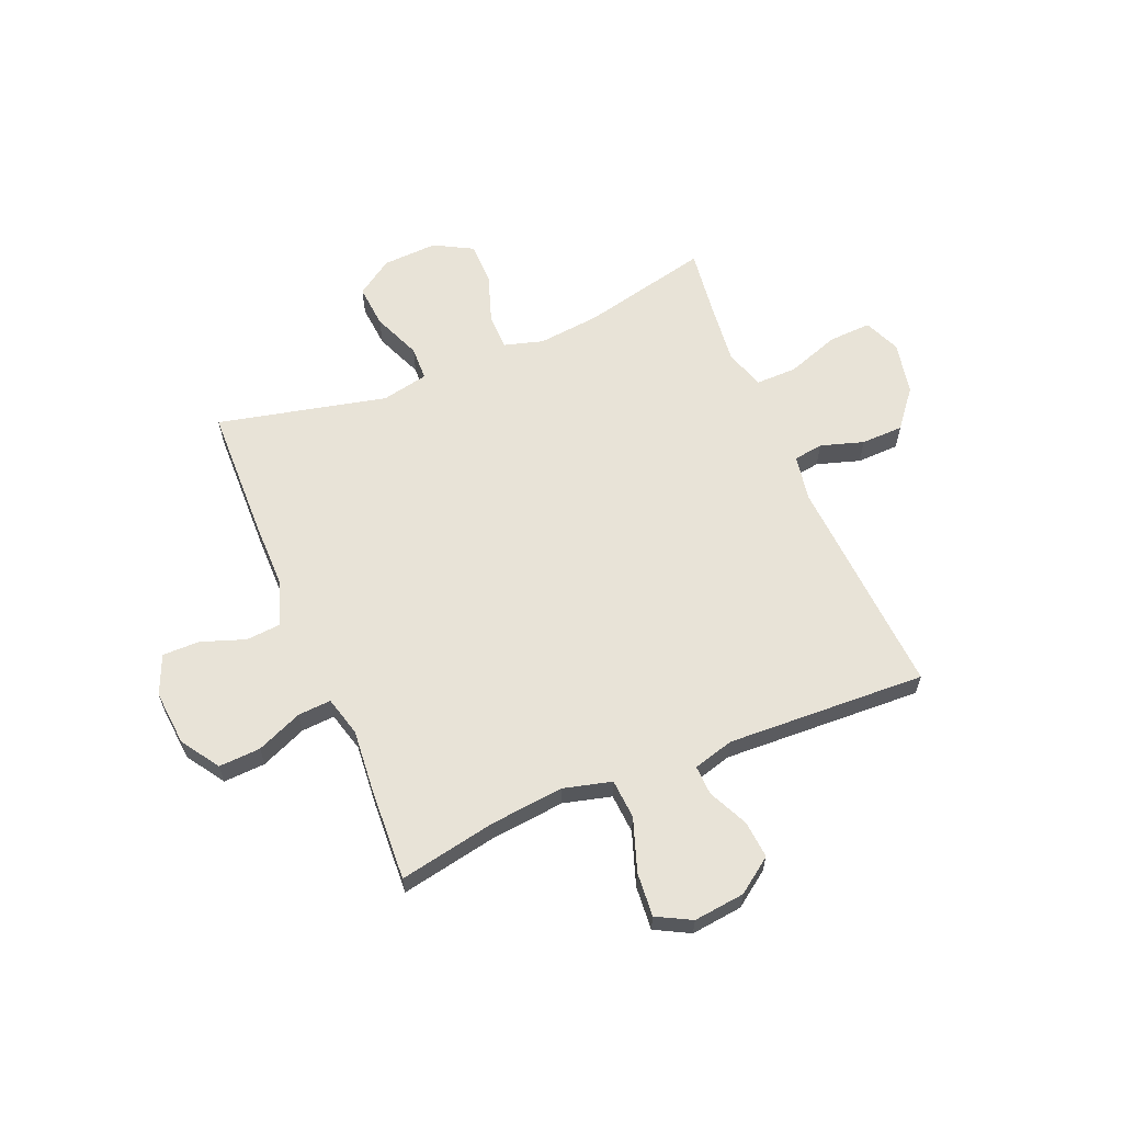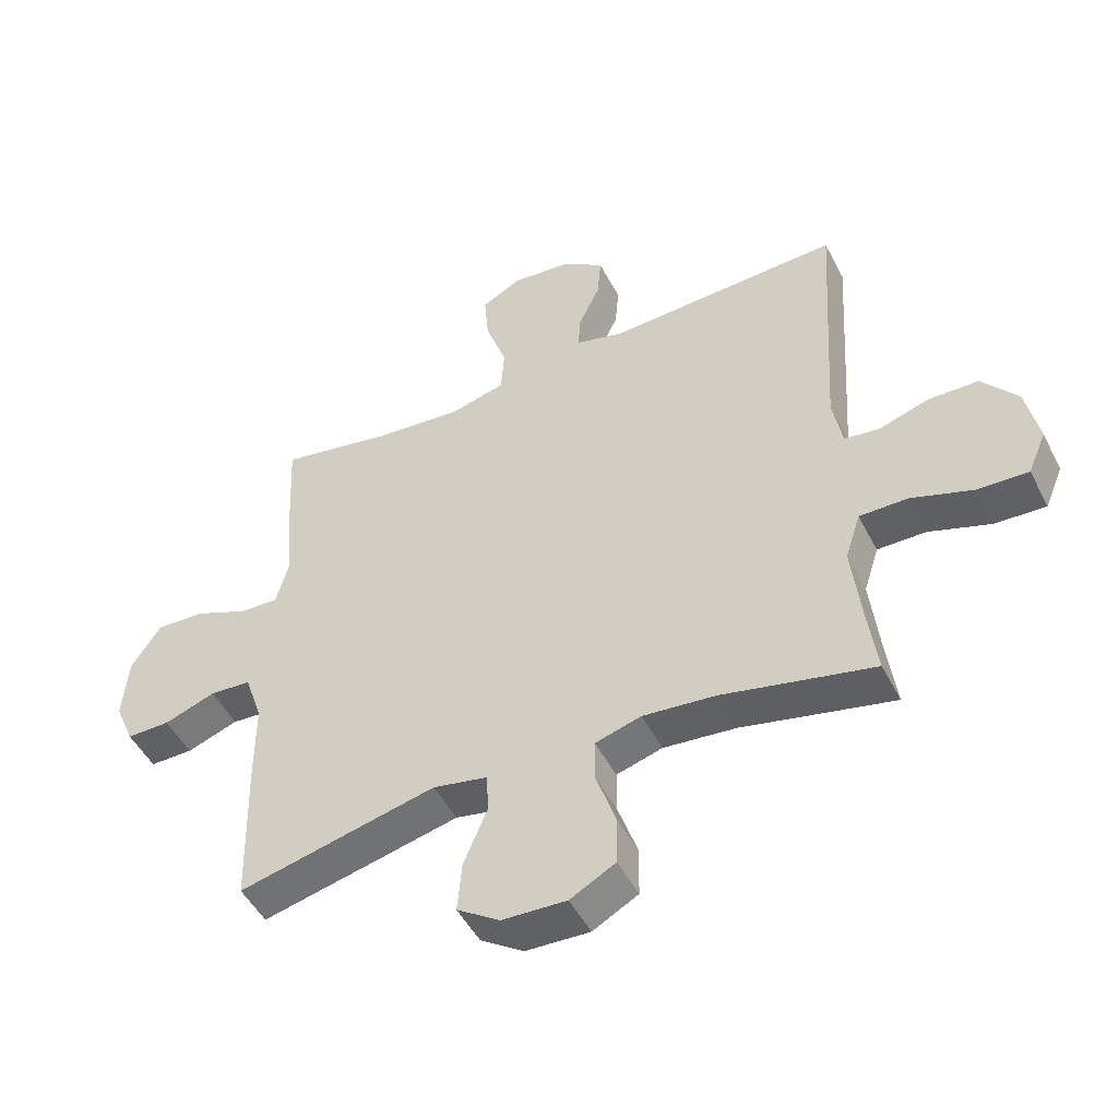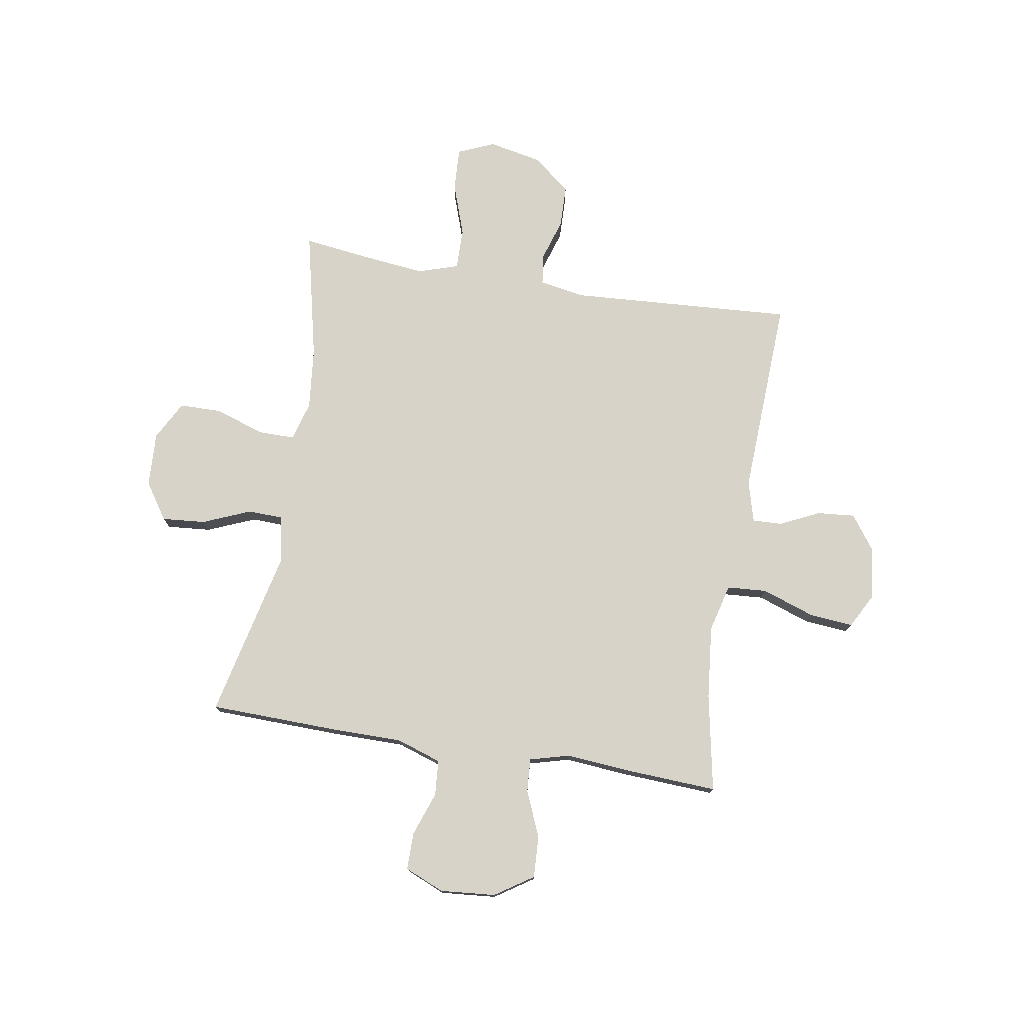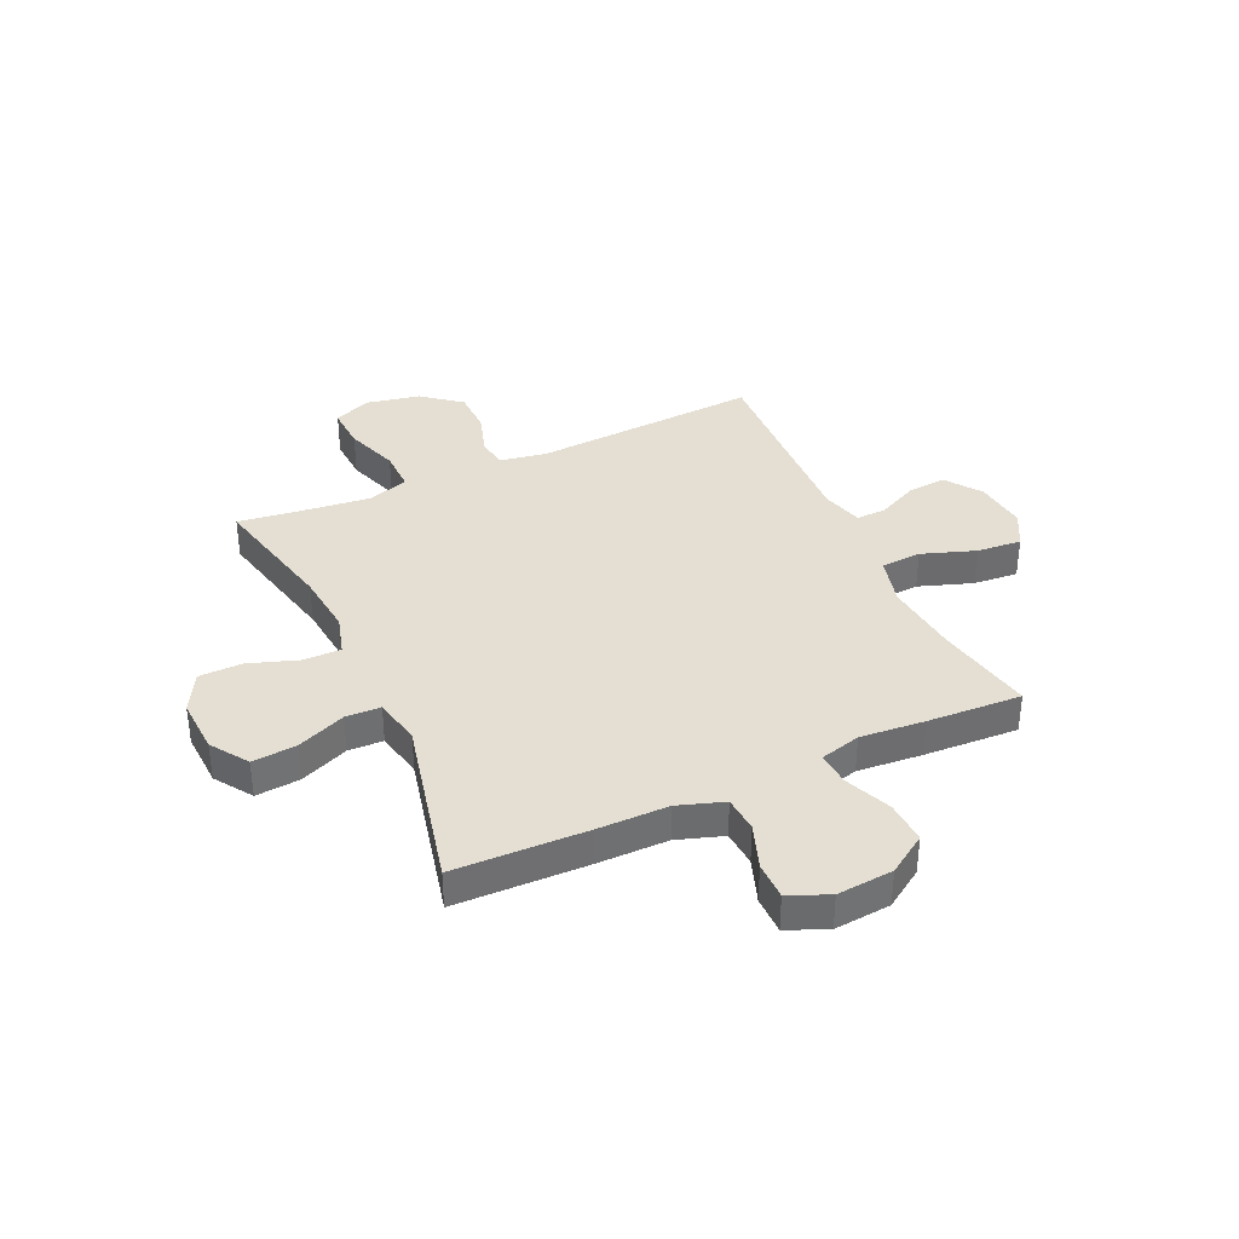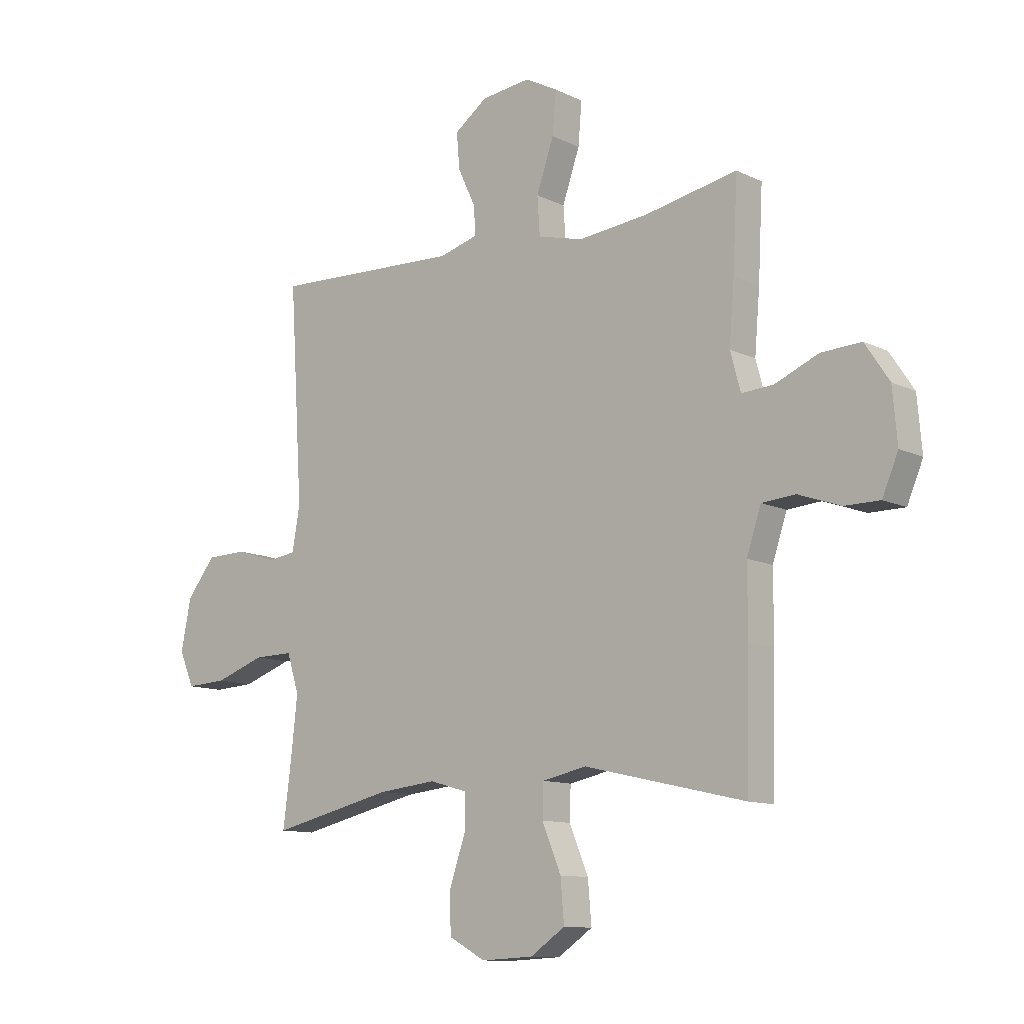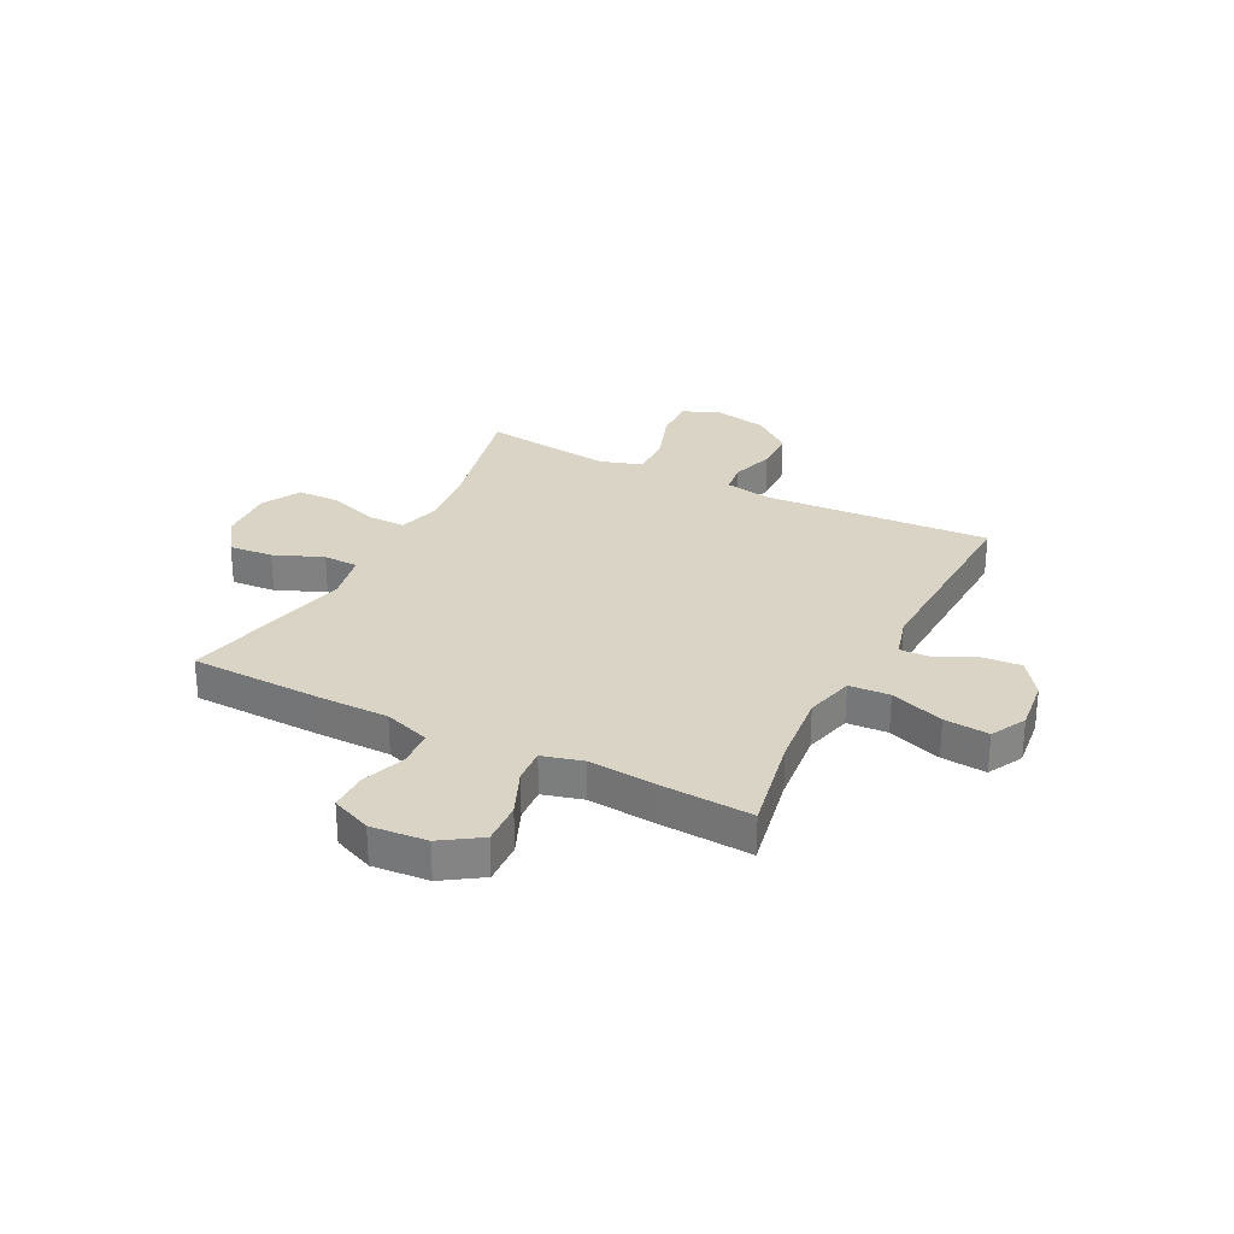
<metadata>
{"format":"obj","ext":"obj","renderer":"f3d","projection":"perspective","resolution":1024,"background":"white","views":[{"elev":61.9,"azim":-22.6,"up":"+Y"},{"elev":-49.2,"azim":26.5,"up":"+Z"},{"elev":76.4,"azim":-80.6,"up":"+Y"},{"elev":36.9,"azim":-114.6,"up":"+Y"},{"elev":-11.2,"azim":-139.6,"up":"+Z"},{"elev":28.9,"azim":-63.0,"up":"+Y"}]}
</metadata>
<code>
v 0.5 0.07 -0.5
v 0.26 0.07 -0.445
v 0.145 0.07 -0.433
v 0.072 0.07 -0.454
v 0.072 0.07 -0.522
v 0.103 0.07 -0.613
v 0.102 0.07 -0.692
v 0.03 0.07 -0.731
v -0.072 0.07 -0.726
v -0.14 0.07 -0.68
v -0.133 0.07 -0.599
v -0.096 0.07 -0.51
v -0.098 0.07 -0.446
v -0.185 0.07 -0.428
v -0.5 0.07 -0.5
v -0.506 0.07 -0.257
v -0.506 0.07 -0.128
v -0.534 0.07 -0.044
v -0.6 0.07 -0.039
v -0.682 0.07 -0.068
v -0.751 0.07 -0.068
v -0.782 0.07 0.005
v -0.773 0.07 0.108
v -0.726 0.07 0.179
v -0.648 0.07 0.175
v -0.563 0.07 0.139
v -0.501 0.07 0.135
v -0.481 0.07 0.209
v -0.491 0.07 0.327
v -0.5 0.07 0.5
v -0.319 0.07 0.465
v -0.182 0.07 0.451
v -0.093 0.07 0.474
v -0.088 0.07 0.548
v -0.122 0.07 0.646
v -0.129 0.07 0.728
v -0.065 0.07 0.762
v 0.031 0.07 0.751
v 0.096 0.07 0.704
v 0.09 0.07 0.634
v 0.055 0.07 0.56
v 0.053 0.07 0.505
v 0.129 0.07 0.484
v 0.5 0.07 0.5
v 0.474 0.07 0.084
v 0.489 0.07 -0.001
v 0.544 0.07 -0.009
v 0.624 0.07 0.016
v 0.703 0.07 0.014
v 0.759 0.07 -0.056
v 0.779 0.07 -0.155
v 0.75 0.07 -0.223
v 0.67 0.07 -0.219
v 0.572 0.07 -0.185
v 0.495 0.07 -0.184
v 0.471 0.07 -0.259
v 0.484 0.07 -0.377
v 0.5 0 -0.5
v 0.26 0 -0.445
v 0.145 0 -0.433
v 0.072 0 -0.454
v 0.072 0 -0.522
v 0.103 0 -0.613
v 0.102 0 -0.692
v 0.03 0 -0.731
v -0.072 0 -0.726
v -0.14 0 -0.68
v -0.133 0 -0.599
v -0.096 0 -0.51
v -0.098 0 -0.446
v -0.185 0 -0.428
v -0.5 0 -0.5
v -0.506 0 -0.257
v -0.506 0 -0.128
v -0.534 0 -0.044
v -0.6 0 -0.039
v -0.682 0 -0.068
v -0.751 0 -0.068
v -0.782 0 0.005
v -0.773 0 0.108
v -0.726 0 0.179
v -0.648 0 0.175
v -0.563 0 0.139
v -0.501 0 0.135
v -0.481 0 0.209
v -0.491 0 0.327
v -0.5 0 0.5
v -0.319 0 0.465
v -0.182 0 0.451
v -0.093 0 0.474
v -0.088 0 0.548
v -0.122 0 0.646
v -0.129 0 0.728
v -0.065 0 0.762
v 0.031 0 0.751
v 0.096 0 0.704
v 0.09 0 0.634
v 0.055 0 0.56
v 0.053 0 0.505
v 0.129 0 0.484
v 0.5 0 0.5
v 0.474 0 0.084
v 0.489 0 -0.001
v 0.544 0 -0.009
v 0.624 0 0.016
v 0.703 0 0.014
v 0.759 0 -0.056
v 0.779 0 -0.155
v 0.75 0 -0.223
v 0.67 0 -0.219
v 0.572 0 -0.185
v 0.495 0 -0.184
v 0.471 0 -0.259
v 0.484 0 -0.377
f 51 52 53 54
f 51 54 55
f 50 51 55
f 47 48 49 50
f 46 47 50 55
f 45 46 55 56
f 43 44 45
f 42 43 45 56
f 38 39 40 41
f 38 41 42
f 37 38 42
f 34 35 36 37
f 33 34 37 42
f 32 33 42 56
f 28 29 30 31
f 27 28 31 32
f 23 24 25 26
f 23 26 27
f 22 23 27
f 19 20 21 22
f 18 19 22 27
f 17 18 27 32
f 14 15 16 17
f 13 14 17 32
f 9 10 11 12
f 9 12 13
f 8 9 13
f 5 6 7 8
f 4 5 8 13
f 3 4 13 32
f 57 1 2
f 32 56 57
f 2 3 32 57
f 111 110 109 108
f 112 111 108
f 112 108 107
f 107 106 105 104
f 112 107 104 103
f 113 112 103 102
f 102 101 100
f 113 102 100 99
f 98 97 96 95
f 99 98 95
f 99 95 94
f 94 93 92 91
f 99 94 91 90
f 113 99 90 89
f 88 87 86 85
f 89 88 85 84
f 83 82 81 80
f 84 83 80
f 84 80 79
f 79 78 77 76
f 84 79 76 75
f 89 84 75 74
f 74 73 72 71
f 89 74 71 70
f 69 68 67 66
f 70 69 66
f 70 66 65
f 65 64 63 62
f 70 65 62 61
f 89 70 61 60
f 59 58 114
f 114 113 89
f 114 89 60 59
f 1 58 59 2
f 2 59 60 3
f 3 60 61 4
f 4 61 62 5
f 5 62 63 6
f 6 63 64 7
f 7 64 65 8
f 8 65 66 9
f 9 66 67 10
f 10 67 68 11
f 11 68 69 12
f 12 69 70 13
f 13 70 71 14
f 14 71 72 15
f 15 72 73 16
f 16 73 74 17
f 17 74 75 18
f 18 75 76 19
f 19 76 77 20
f 20 77 78 21
f 21 78 79 22
f 22 79 80 23
f 23 80 81 24
f 24 81 82 25
f 25 82 83 26
f 26 83 84 27
f 27 84 85 28
f 28 85 86 29
f 29 86 87 30
f 30 87 88 31
f 31 88 89 32
f 32 89 90 33
f 33 90 91 34
f 34 91 92 35
f 35 92 93 36
f 36 93 94 37
f 37 94 95 38
f 38 95 96 39
f 39 96 97 40
f 40 97 98 41
f 41 98 99 42
f 42 99 100 43
f 43 100 101 44
f 44 101 102 45
f 45 102 103 46
f 46 103 104 47
f 47 104 105 48
f 48 105 106 49
f 49 106 107 50
f 50 107 108 51
f 51 108 109 52
f 52 109 110 53
f 53 110 111 54
f 54 111 112 55
f 55 112 113 56
f 56 113 114 57
f 57 114 58 1

</code>
